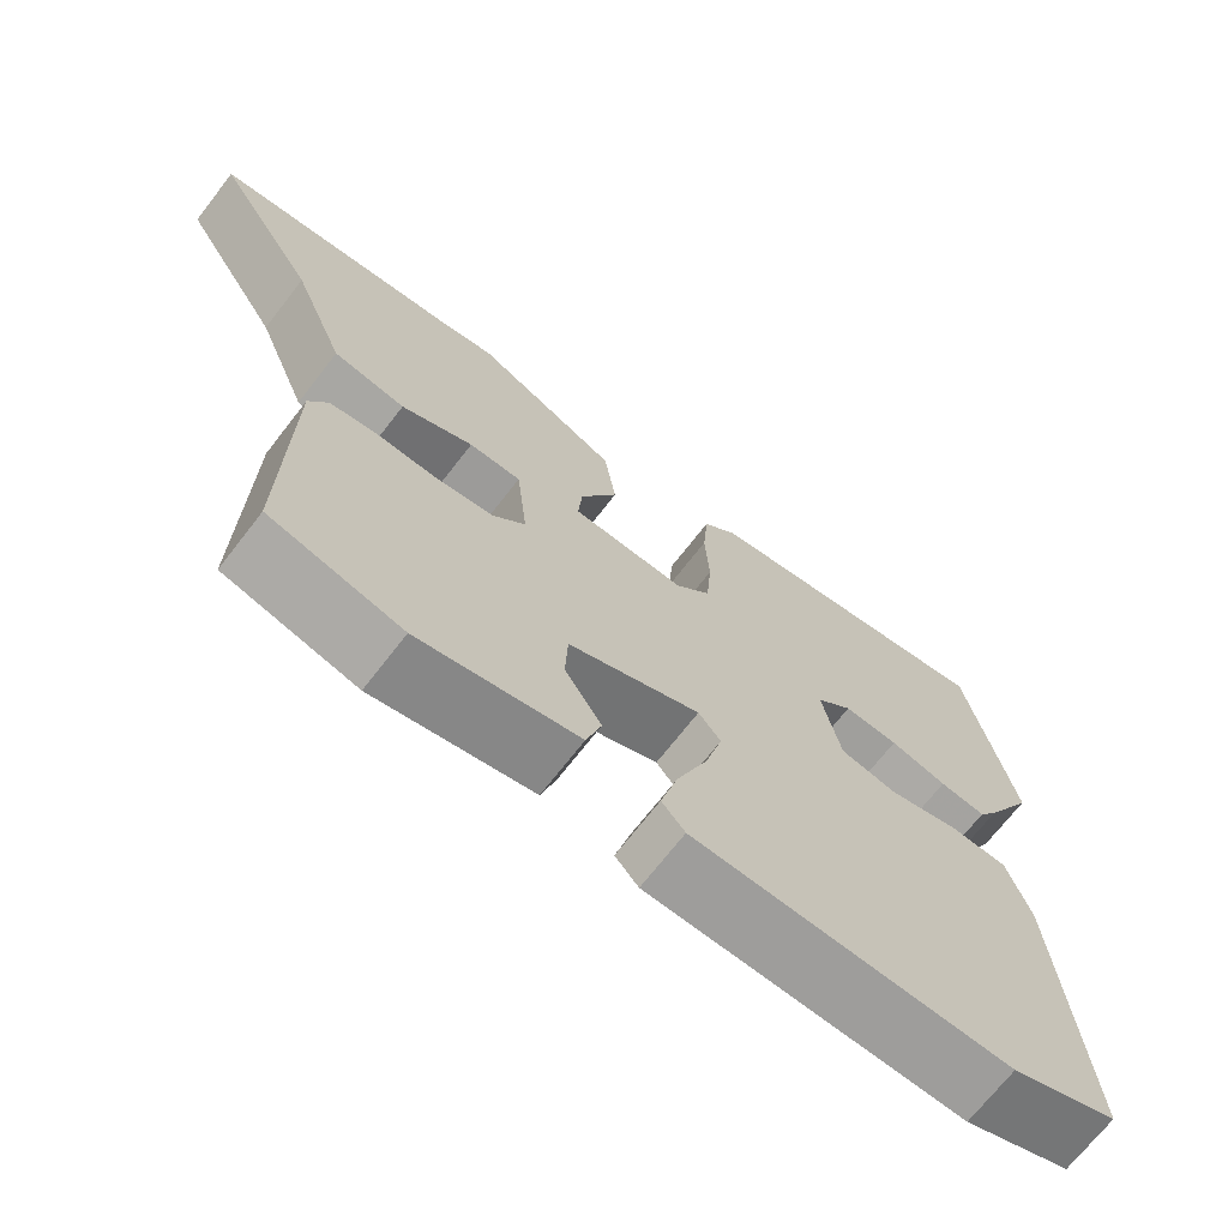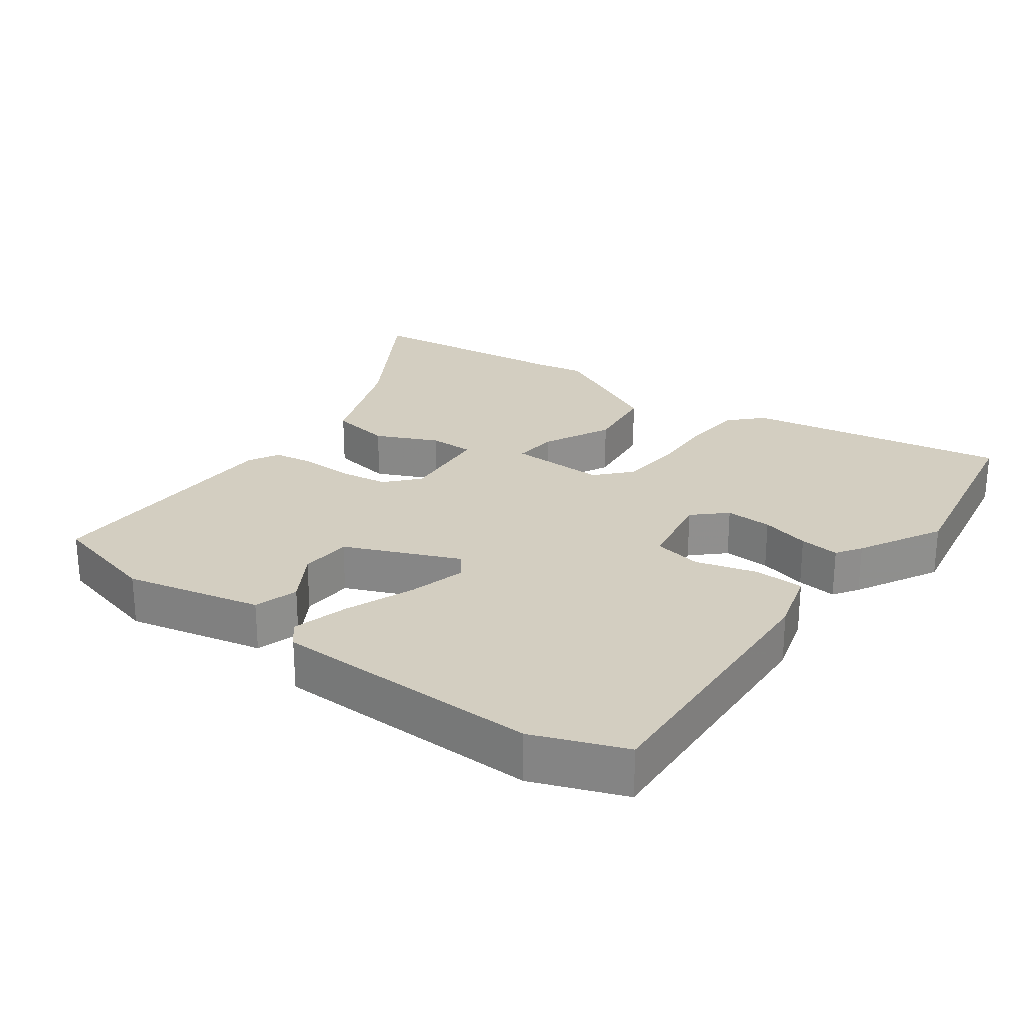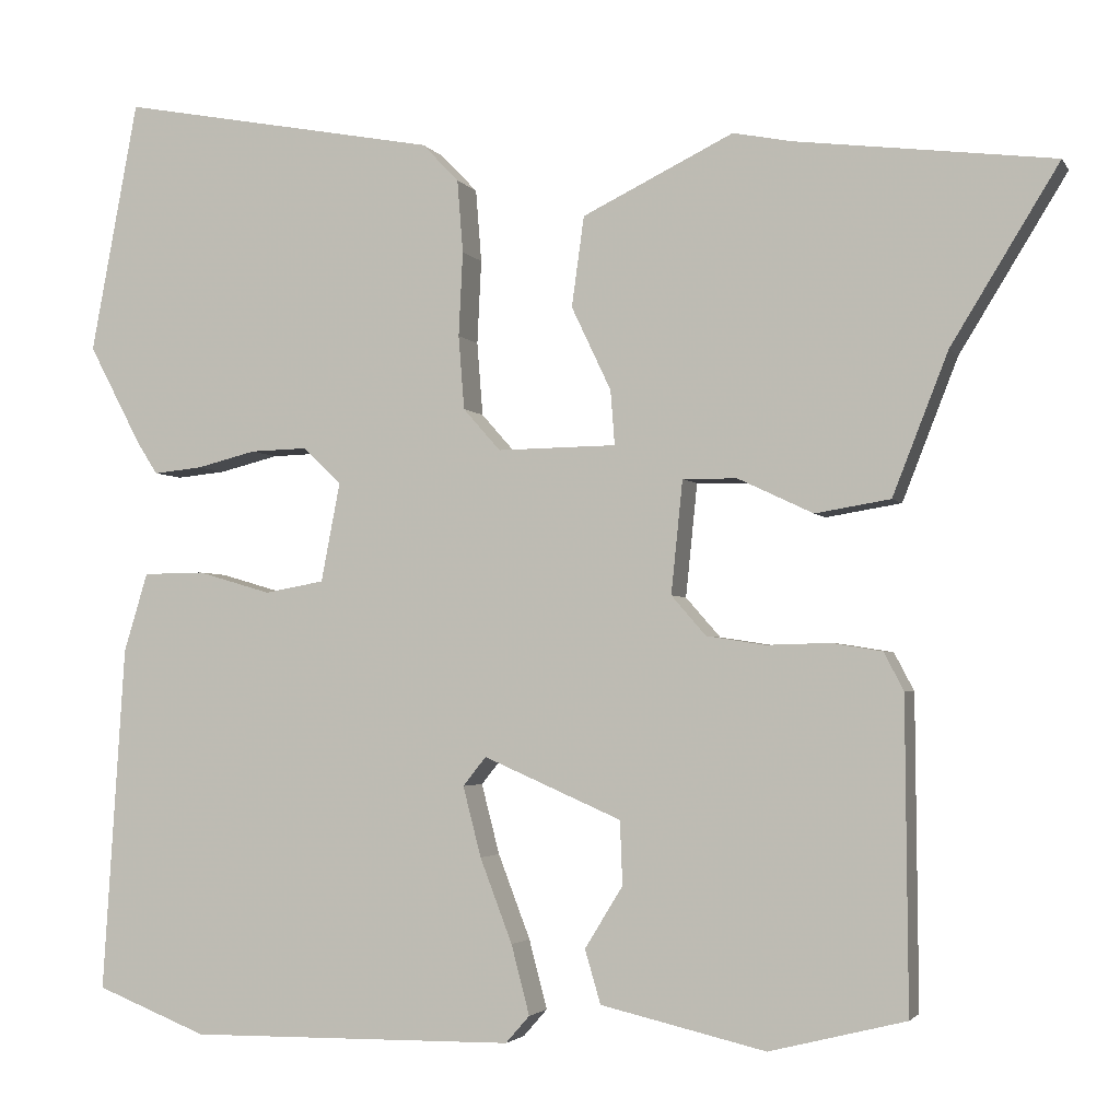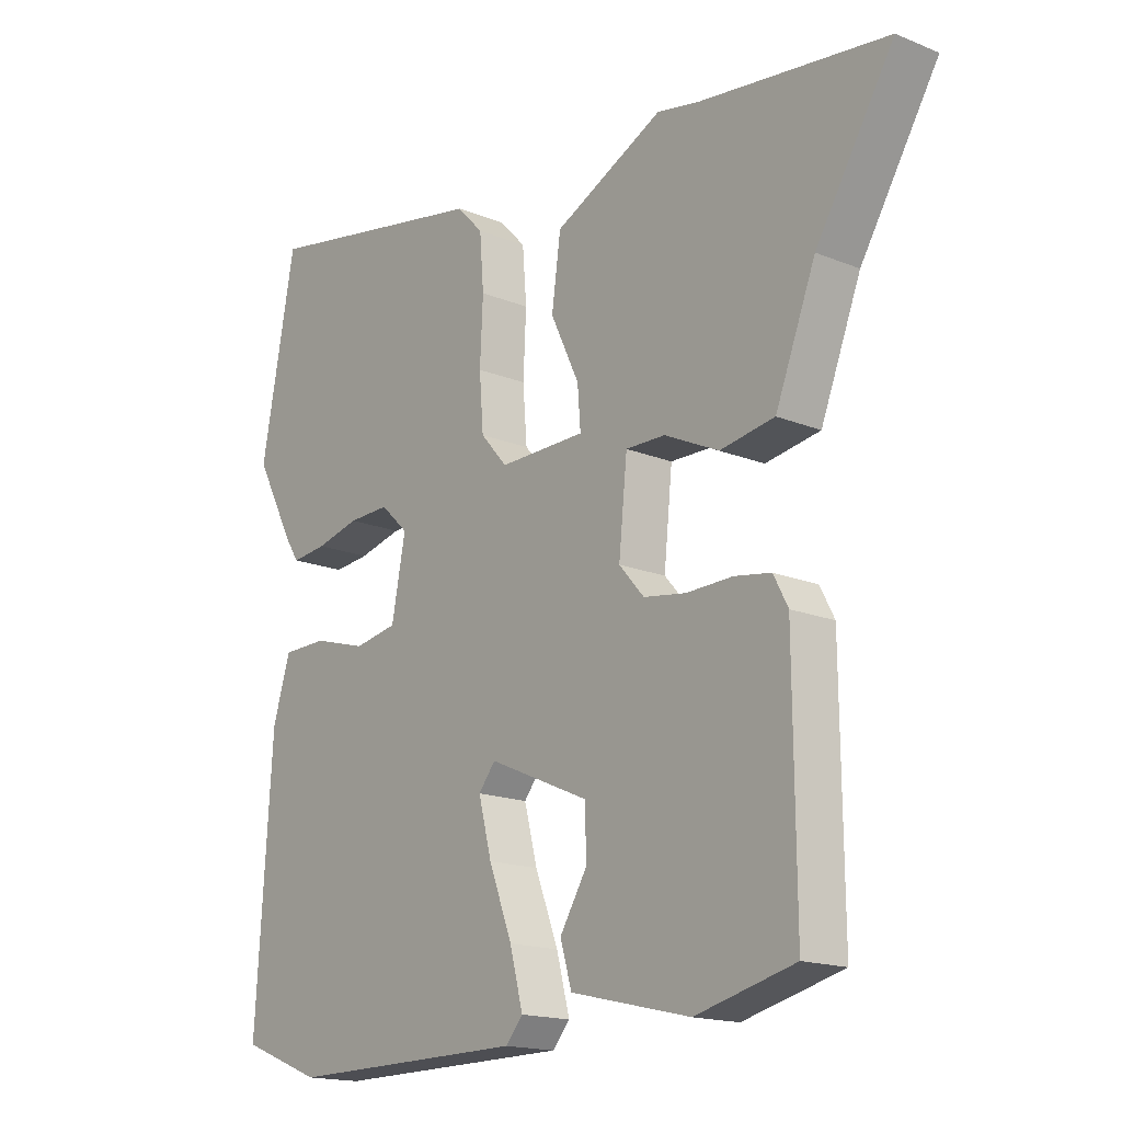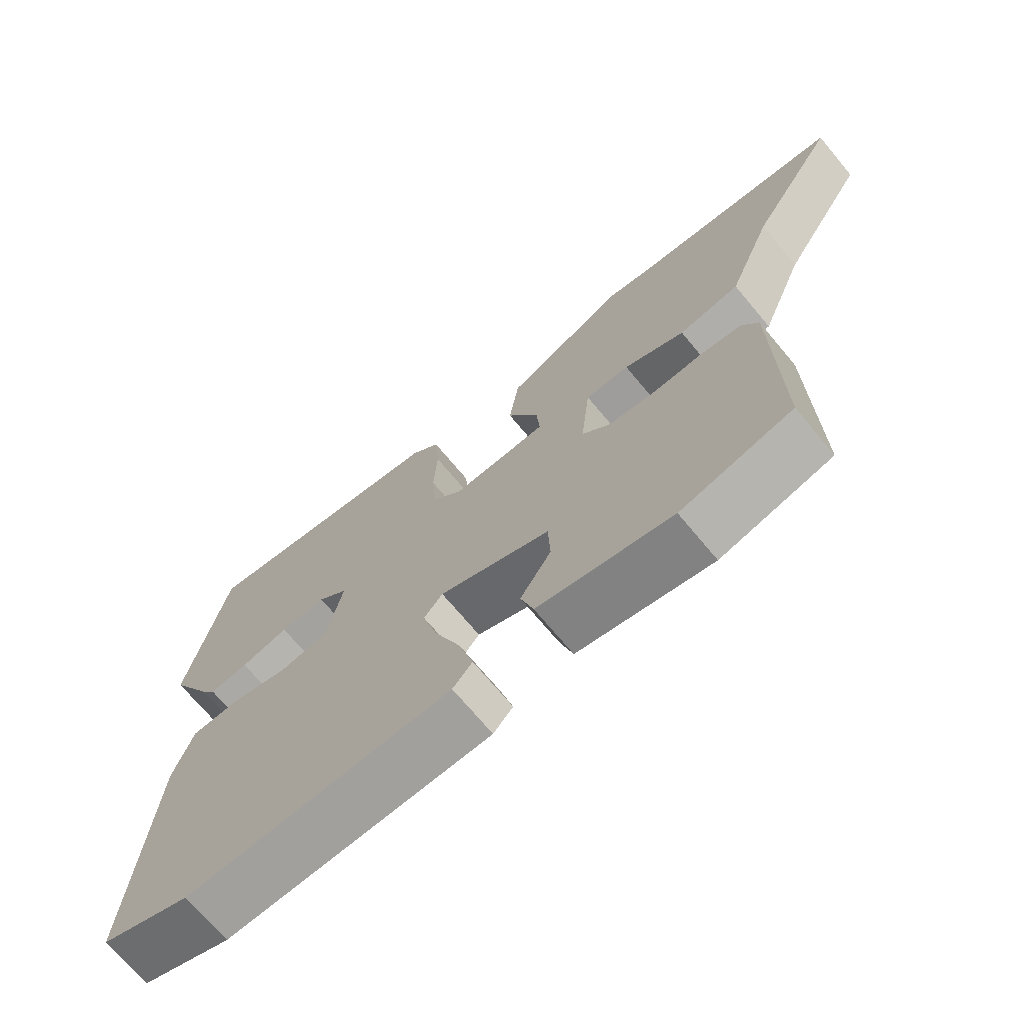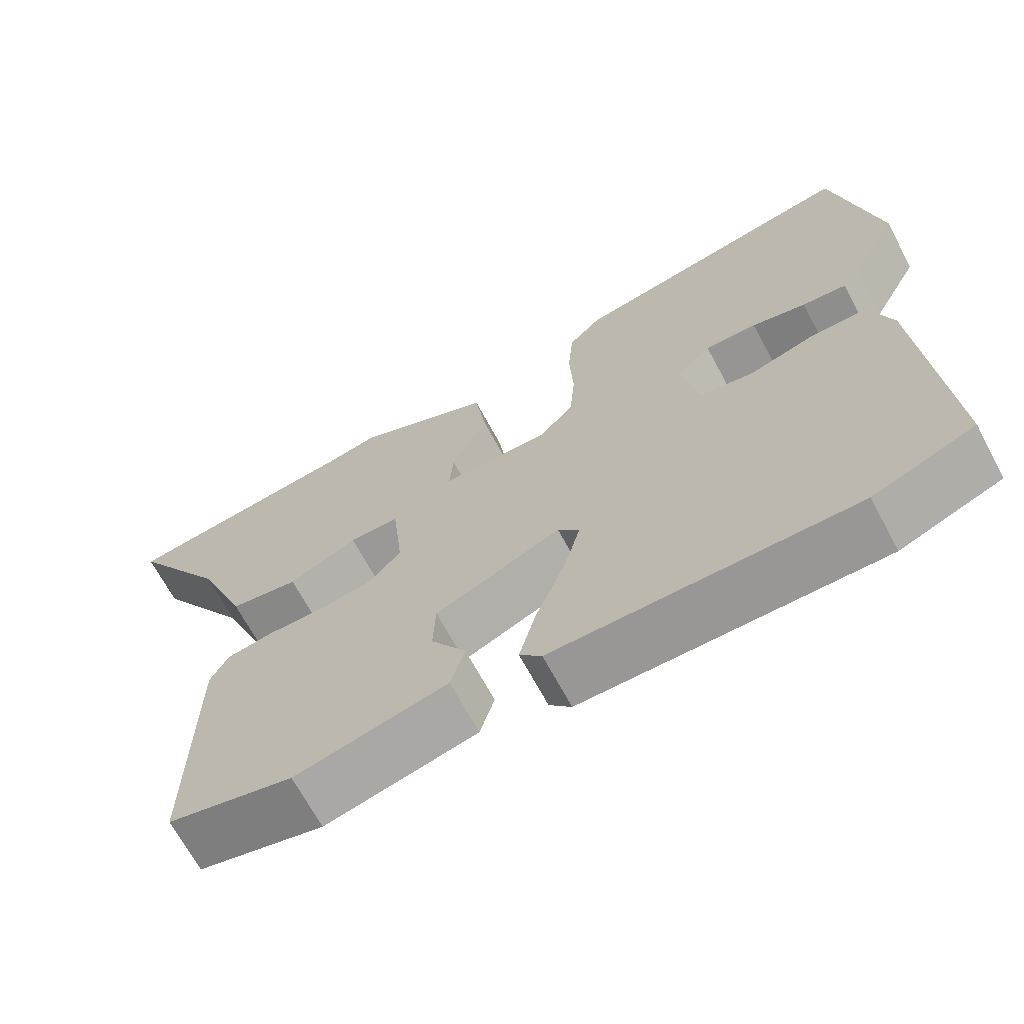
<metadata>
{"format":"obj","ext":"obj","renderer":"f3d","projection":"perspective","resolution":1024,"background":"white","views":[{"elev":-70.3,"azim":142.2,"up":"+Z"},{"elev":25.1,"azim":-143.2,"up":"+Y"},{"elev":-2.9,"azim":17.0,"up":"+Z"},{"elev":-16.8,"azim":50.4,"up":"+Z"},{"elev":-71.2,"azim":39.9,"up":"+Z"},{"elev":-68.5,"azim":-151.7,"up":"+Z"}]}
</metadata>
<code>
v 0.364 0.07 0.517
v 0.677 0.07 0.478
v 0.547 0.07 0.266
v 0.48 0.07 0.095
v 0.389 0.07 0.08
v 0.298 0.07 0.123
v 0.232 0.07 0.124
v 0.218 0.07 -0.013
v 0.26 0.07 -0.061
v 0.331 0.07 -0.072
v 0.408 0.07 -0.07
v 0.469 0.07 -0.08
v 0.493 0.07 -0.126
v 0.496 0.07 -0.5
v 0.331 0.07 -0.541
v 0.131 0.07 -0.494
v 0.112 0.07 -0.429
v 0.158 0.07 -0.354
v 0.155 0.07 -0.277
v -0.012 0.07 -0.204
v -0.04 0.07 -0.239
v -0.018 0.07 -0.324
v 0.021 0.07 -0.426
v 0.043 0.07 -0.51
v 0.014 0.07 -0.543
v -0.381 0.07 -0.547
v -0.515 0.07 -0.494
v -0.488 0.07 -0.074
v -0.459 0.07 0.021
v -0.385 0.07 0.022
v -0.296 0.07 -0.004
v -0.224 0.07 0.009
v -0.201 0.07 0.129
v -0.247 0.07 0.173
v -0.316 0.07 0.171
v -0.388 0.07 0.153
v -0.447 0.07 0.147
v -0.471 0.07 0.184
v -0.536 0.07 0.307
v -0.479 0.07 0.612
v -0.093 0.07 0.54
v -0.049 0.07 0.494
v -0.042 0.07 0.406
v -0.047 0.07 0.304
v -0.04 0.07 0.215
v 0.005 0.07 0.164
v 0.149 0.07 0.166
v 0.144 0.07 0.232
v 0.096 0.07 0.333
v 0.111 0.07 0.442
v 0.294 0.07 0.531
v 0.364 0 0.517
v 0.677 0 0.478
v 0.547 0 0.266
v 0.48 0 0.095
v 0.389 0 0.08
v 0.298 0 0.123
v 0.232 0 0.124
v 0.218 0 -0.013
v 0.26 0 -0.061
v 0.331 0 -0.072
v 0.408 0 -0.07
v 0.469 0 -0.08
v 0.493 0 -0.126
v 0.496 0 -0.5
v 0.331 0 -0.541
v 0.131 0 -0.494
v 0.112 0 -0.429
v 0.158 0 -0.354
v 0.155 0 -0.277
v -0.012 0 -0.204
v -0.04 0 -0.239
v -0.018 0 -0.324
v 0.021 0 -0.426
v 0.043 0 -0.51
v 0.014 0 -0.543
v -0.381 0 -0.547
v -0.515 0 -0.494
v -0.488 0 -0.074
v -0.459 0 0.021
v -0.385 0 0.022
v -0.296 0 -0.004
v -0.224 0 0.009
v -0.201 0 0.129
v -0.247 0 0.173
v -0.316 0 0.171
v -0.388 0 0.153
v -0.447 0 0.147
v -0.471 0 0.184
v -0.536 0 0.307
v -0.479 0 0.612
v -0.093 0 0.54
v -0.049 0 0.494
v -0.042 0 0.406
v -0.047 0 0.304
v -0.04 0 0.215
v 0.005 0 0.164
v 0.149 0 0.166
v 0.144 0 0.232
v 0.096 0 0.333
v 0.111 0 0.442
v 0.294 0 0.531
f 50 51 1
f 49 50 1
f 48 49 1
f 1 2 3
f 48 1 3
f 47 48 3
f 42 43 44
f 41 42 44
f 40 41 44
f 39 40 44
f 38 39 44
f 37 38 44
f 36 37 44
f 35 36 44
f 34 35 44 45
f 33 34 45 46
f 29 30 31
f 28 29 31
f 27 28 31
f 26 27 31
f 25 26 31
f 24 25 31
f 23 24 31
f 22 23 31
f 21 22 31 32
f 33 46 47
f 32 33 47
f 21 32 47
f 20 21 47
f 16 17 18
f 15 16 18
f 14 15 18
f 13 14 18
f 12 13 18
f 11 12 18
f 10 11 18
f 9 10 18 19
f 3 4 5 6
f 3 6 7
f 47 3 7
f 20 47 7 8
f 8 9 19 20
f 52 102 101
f 52 101 100
f 52 100 99
f 54 53 52
f 54 52 99
f 54 99 98
f 95 94 93
f 95 93 92
f 95 92 91
f 95 91 90
f 95 90 89
f 95 89 88
f 95 88 87
f 95 87 86
f 96 95 86 85
f 97 96 85 84
f 82 81 80
f 82 80 79
f 82 79 78
f 82 78 77
f 82 77 76
f 82 76 75
f 82 75 74
f 82 74 73
f 83 82 73 72
f 98 97 84
f 98 84 83
f 98 83 72
f 98 72 71
f 69 68 67
f 69 67 66
f 69 66 65
f 69 65 64
f 69 64 63
f 69 63 62
f 69 62 61
f 70 69 61 60
f 57 56 55 54
f 58 57 54
f 58 54 98
f 59 58 98 71
f 71 70 60 59
f 1 52 53 2
f 2 53 54 3
f 3 54 55 4
f 4 55 56 5
f 5 56 57 6
f 6 57 58 7
f 7 58 59 8
f 8 59 60 9
f 9 60 61 10
f 10 61 62 11
f 11 62 63 12
f 12 63 64 13
f 13 64 65 14
f 14 65 66 15
f 15 66 67 16
f 16 67 68 17
f 17 68 69 18
f 18 69 70 19
f 19 70 71 20
f 20 71 72 21
f 21 72 73 22
f 22 73 74 23
f 23 74 75 24
f 24 75 76 25
f 25 76 77 26
f 26 77 78 27
f 27 78 79 28
f 28 79 80 29
f 29 80 81 30
f 30 81 82 31
f 31 82 83 32
f 32 83 84 33
f 33 84 85 34
f 34 85 86 35
f 35 86 87 36
f 36 87 88 37
f 37 88 89 38
f 38 89 90 39
f 39 90 91 40
f 40 91 92 41
f 41 92 93 42
f 42 93 94 43
f 43 94 95 44
f 44 95 96 45
f 45 96 97 46
f 46 97 98 47
f 47 98 99 48
f 48 99 100 49
f 49 100 101 50
f 50 101 102 51
f 51 102 52 1

</code>
